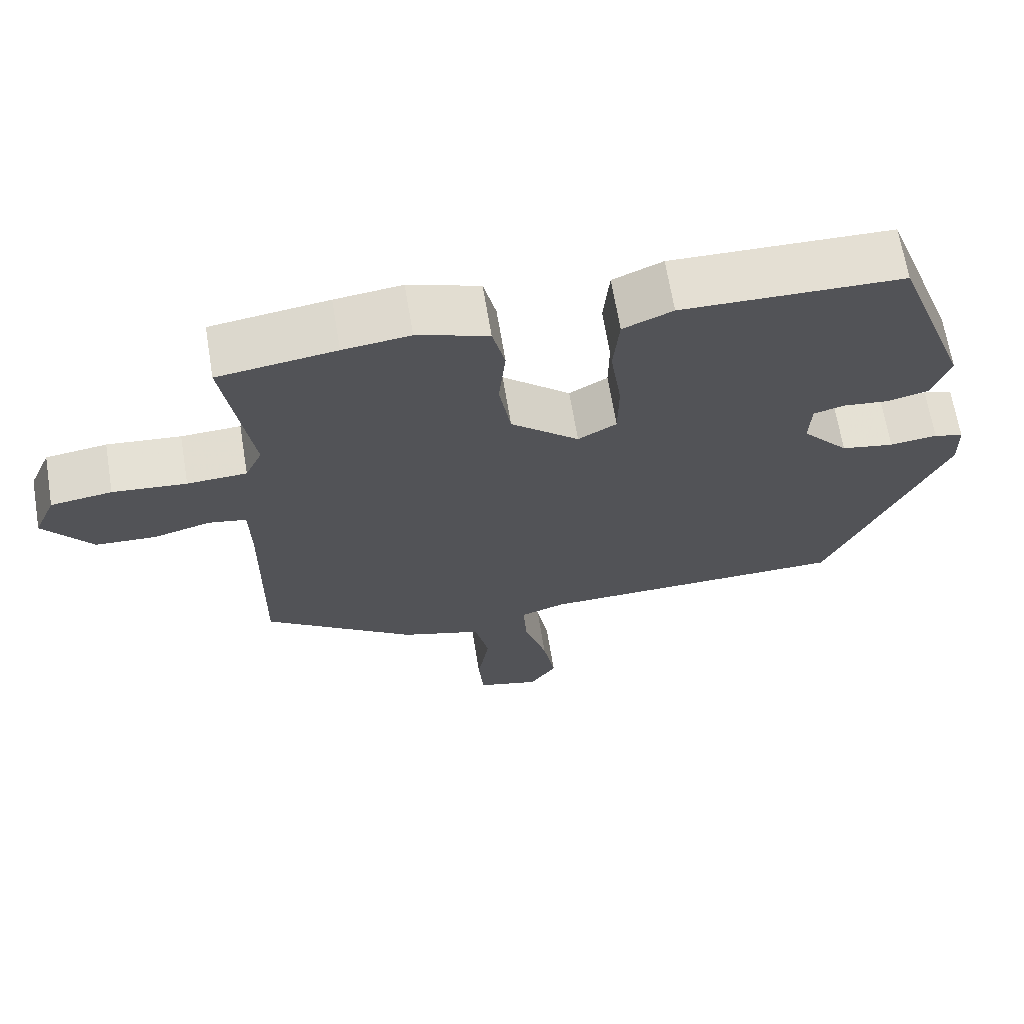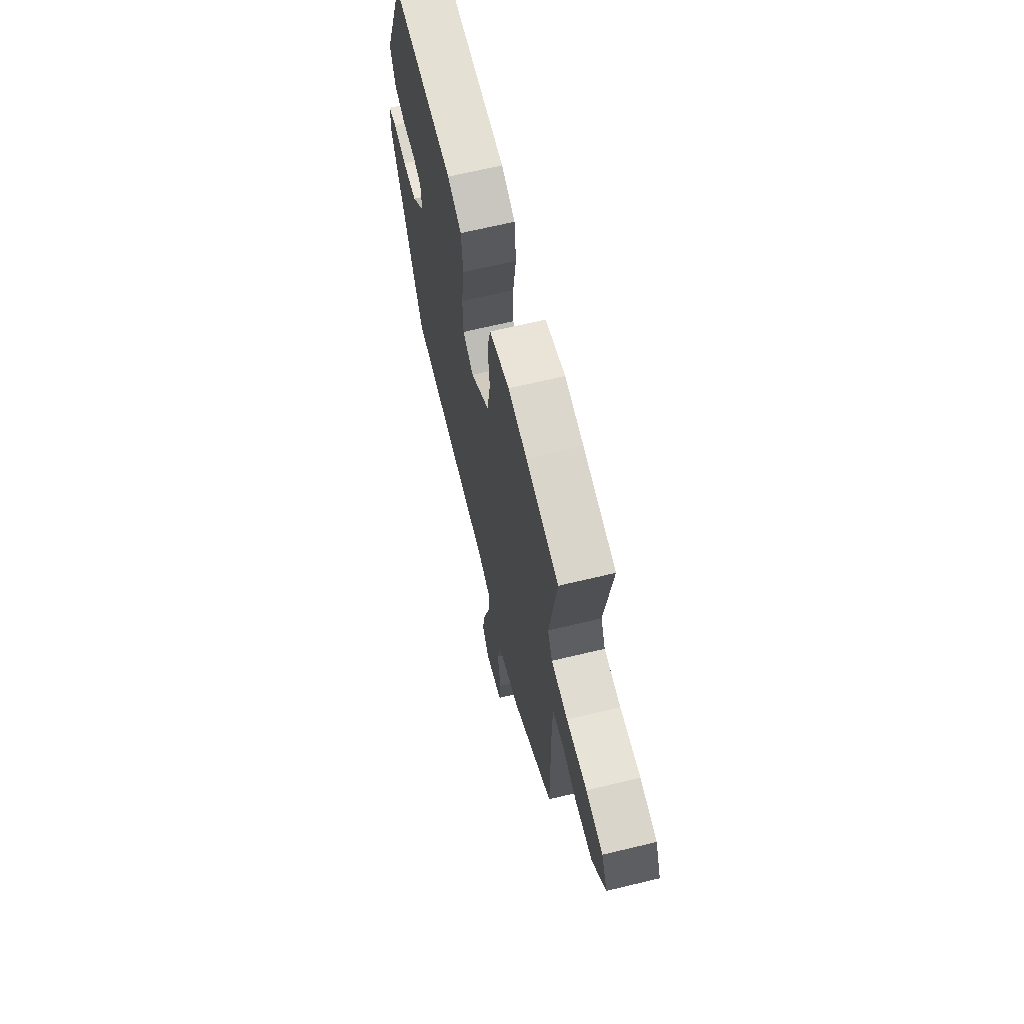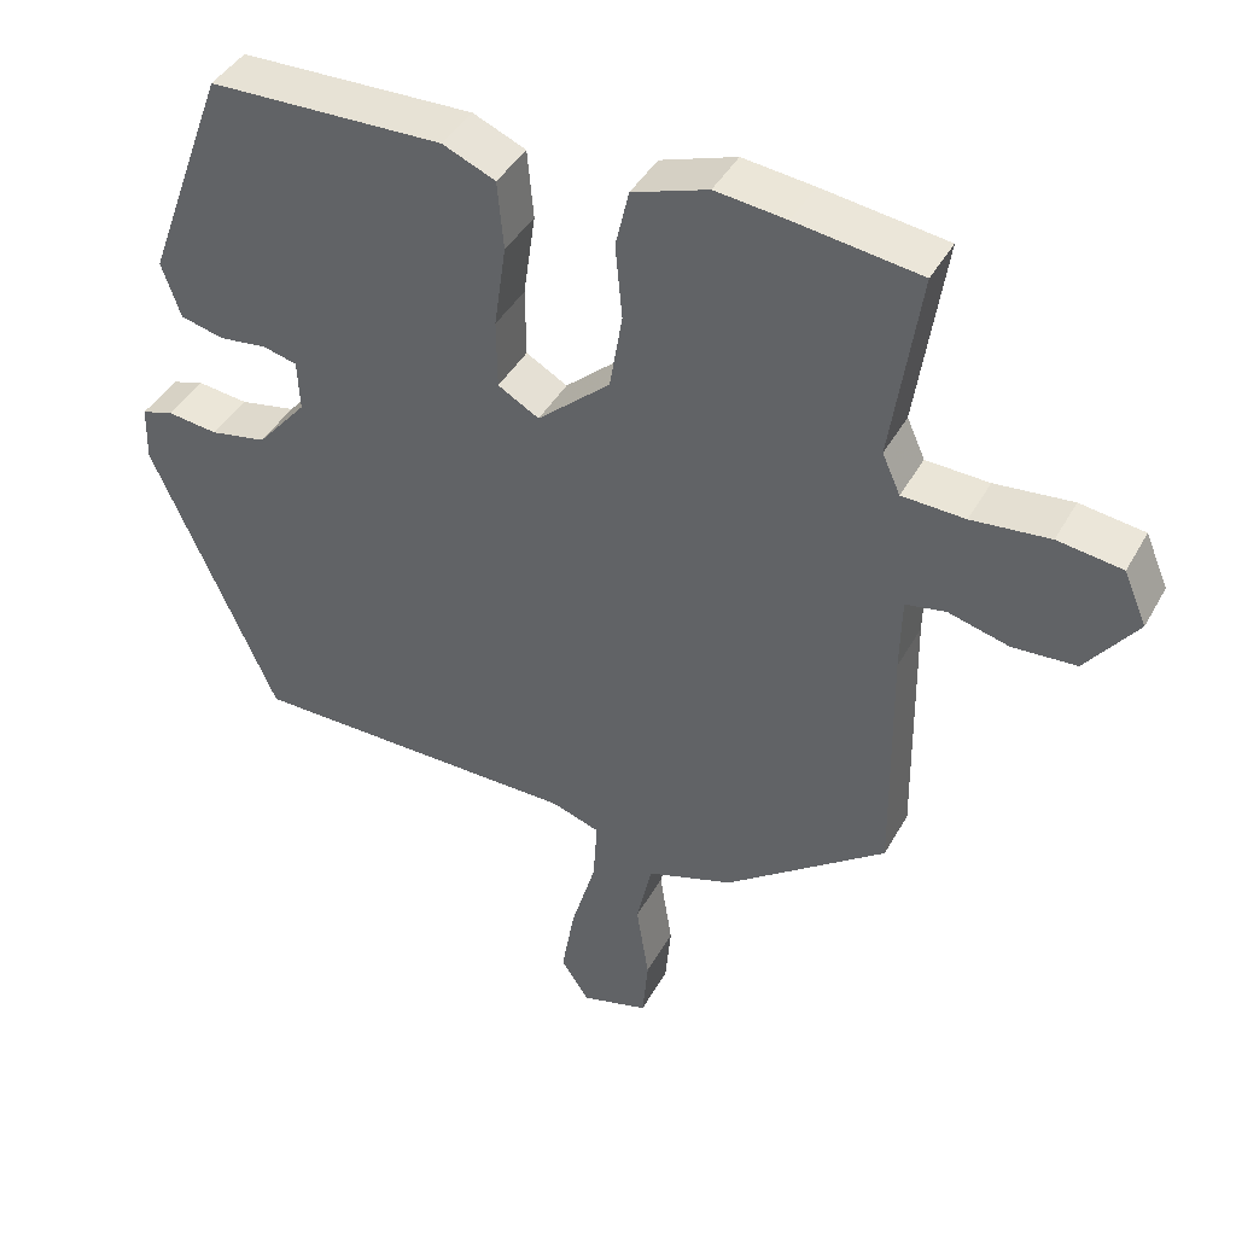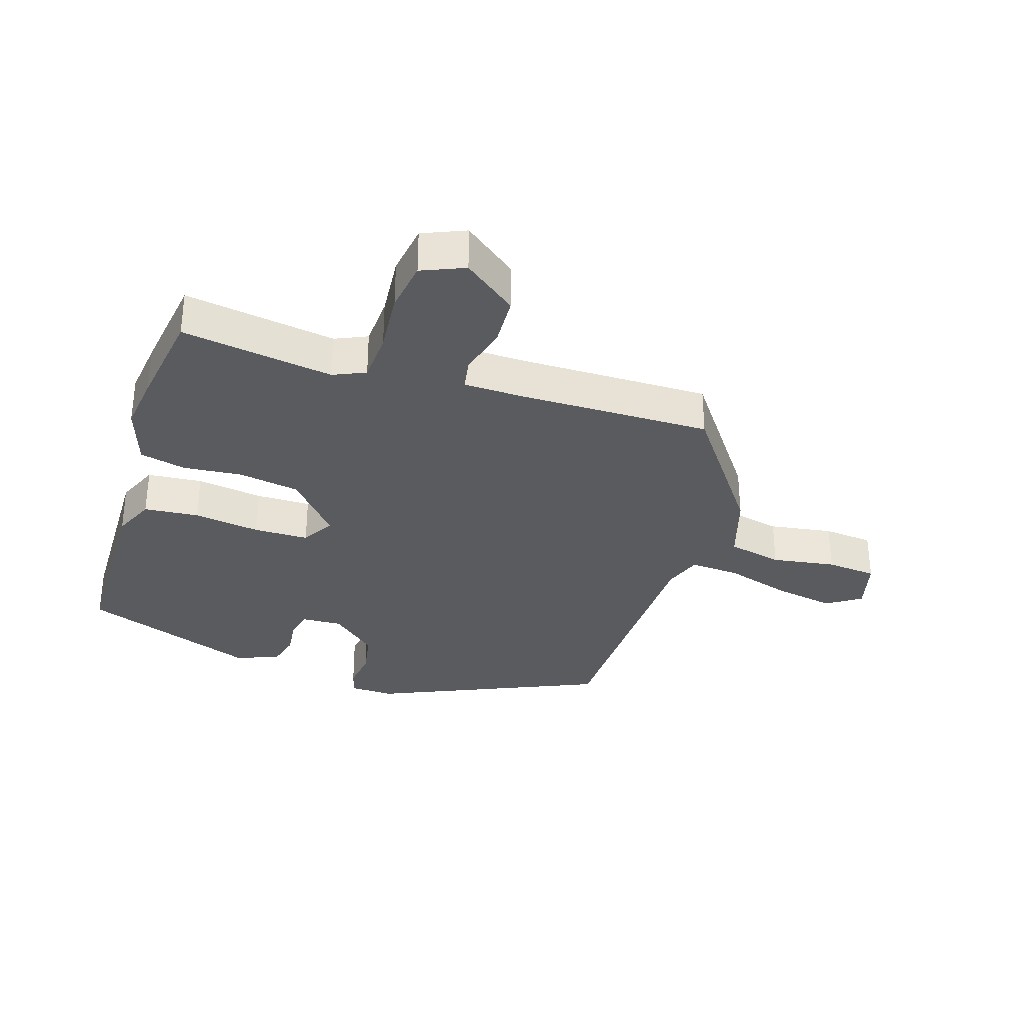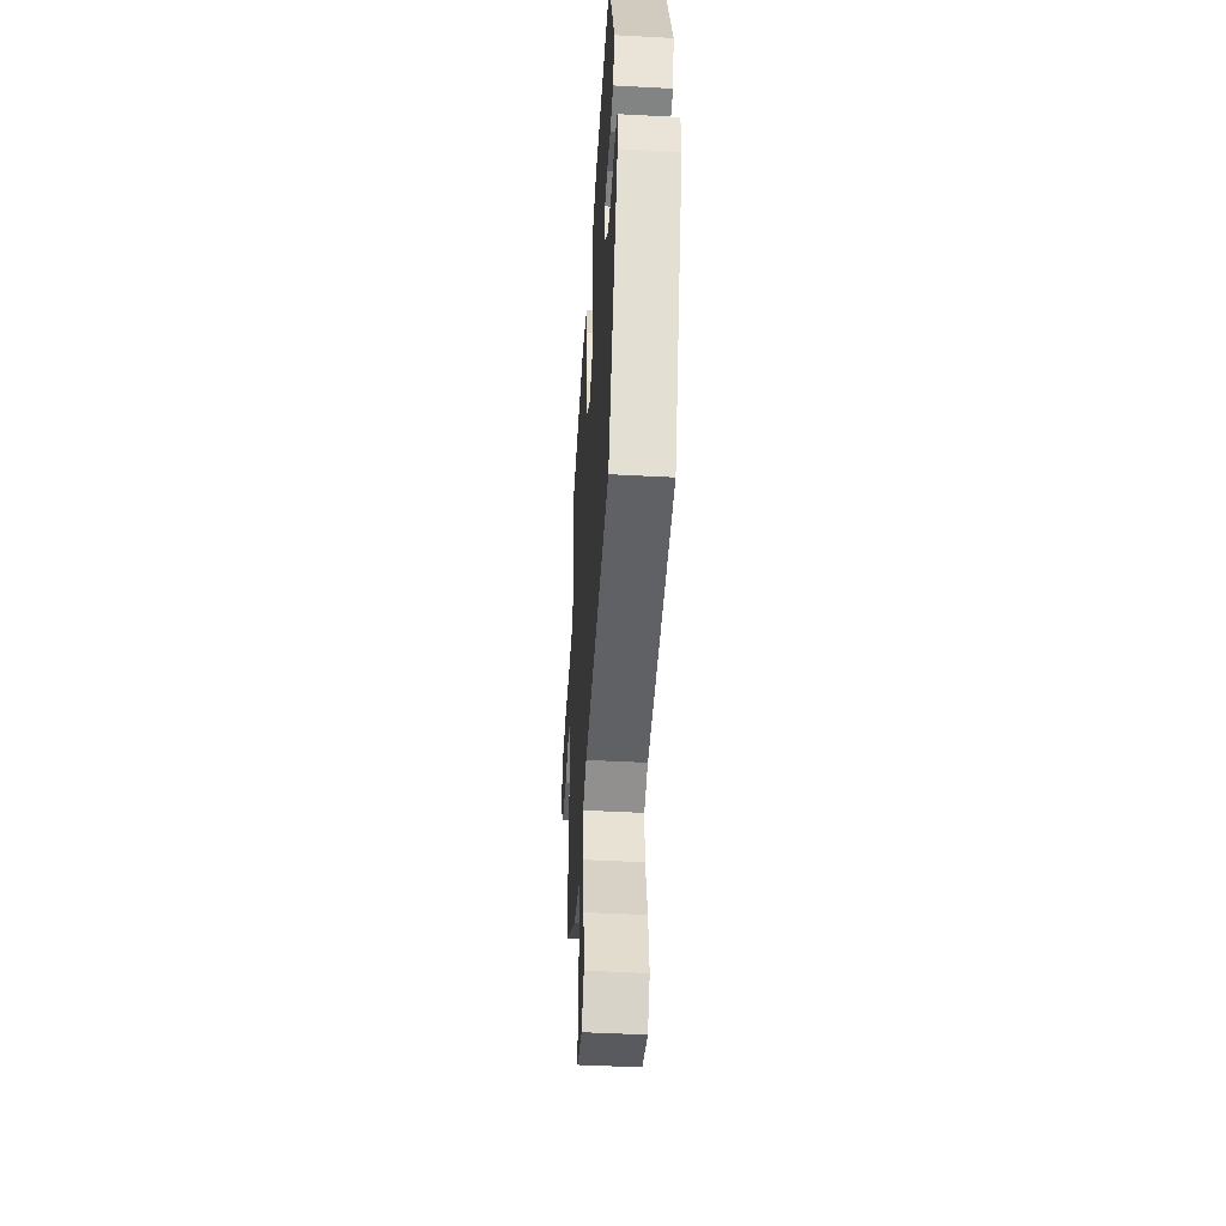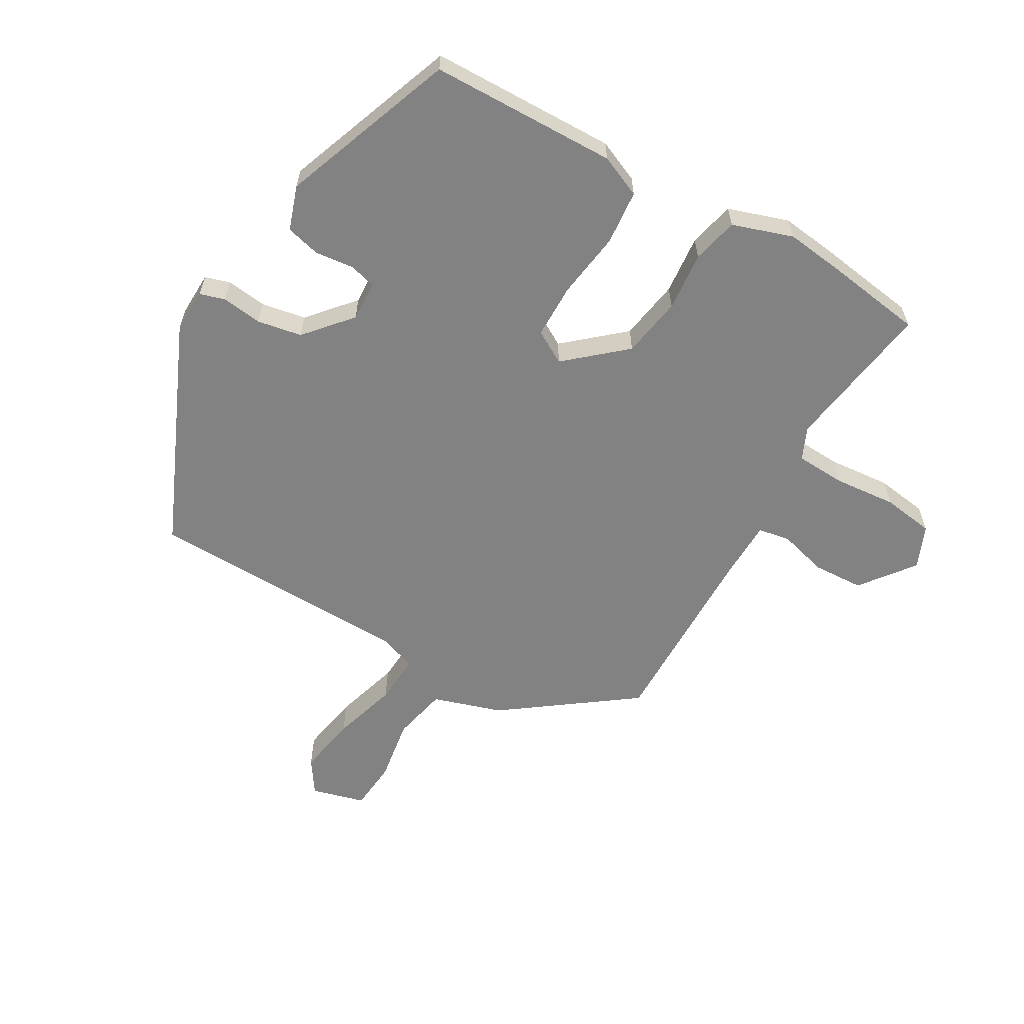
<metadata>
{"format":"obj","ext":"obj","renderer":"f3d","projection":"perspective","resolution":1024,"background":"white","views":[{"elev":67.0,"azim":170.6,"up":"+Z"},{"elev":66.6,"azim":76.4,"up":"+Z"},{"elev":41.6,"azim":26.8,"up":"+Z"},{"elev":-32.7,"azim":72.1,"up":"+Y"},{"elev":-46.6,"azim":-93.5,"up":"+Z"},{"elev":-60.7,"azim":-30.0,"up":"+Y"}]}
</metadata>
<code>
v 0.518 0.07 -0.347
v 0.313 0.07 -0.497
v 0.203 0.07 -0.532
v 0.184 0.07 -0.619
v 0.2 0.07 -0.72
v 0.193 0.07 -0.8
v 0.108 0.07 -0.823
v 0.072 0.07 -0.769
v 0.089 0.07 -0.673
v 0.12 0.07 -0.569
v 0.125 0.07 -0.489
v 0.064 0.07 -0.468
v -0.356 0.07 -0.46
v -0.514 0.07 -0.101
v -0.512 0.07 -0.031
v -0.472 0.07 -0.019
v -0.408 0.07 -0.027
v -0.337 0.07 -0.014
v -0.274 0.07 0.059
v -0.277 0.07 0.123
v -0.32 0.07 0.134
v -0.381 0.07 0.127
v -0.436 0.07 0.141
v -0.46 0.07 0.211
v -0.357 0.07 0.489
v -0.06 0.07 0.495
v 0.007 0.07 0.466
v 0.015 0.07 0.379
v 0 0.07 0.273
v 0.001 0.07 0.186
v 0.053 0.07 0.156
v 0.145 0.07 0.236
v 0.161 0.07 0.333
v 0.152 0.07 0.427
v 0.169 0.07 0.5
v 0.265 0.07 0.532
v 0.355 0.07 0.521
v 0.513 0.07 0.498
v 0.477 0.07 0.257
v 0.5 0.07 0.206
v 0.58 0.07 0.202
v 0.679 0.07 0.211
v 0.761 0.07 0.199
v 0.79 0.07 0.131
v 0.725 0.07 0.046
v 0.644 0.07 0.042
v 0.567 0.07 0.063
v 0.516 0.07 0.054
v 0.514 0.07 -0.04
v 0.518 0 -0.347
v 0.313 0 -0.497
v 0.203 0 -0.532
v 0.184 0 -0.619
v 0.2 0 -0.72
v 0.193 0 -0.8
v 0.108 0 -0.823
v 0.072 0 -0.769
v 0.089 0 -0.673
v 0.12 0 -0.569
v 0.125 0 -0.489
v 0.064 0 -0.468
v -0.356 0 -0.46
v -0.514 0 -0.101
v -0.512 0 -0.031
v -0.472 0 -0.019
v -0.408 0 -0.027
v -0.337 0 -0.014
v -0.274 0 0.059
v -0.277 0 0.123
v -0.32 0 0.134
v -0.381 0 0.127
v -0.436 0 0.141
v -0.46 0 0.211
v -0.357 0 0.489
v -0.06 0 0.495
v 0.007 0 0.466
v 0.015 0 0.379
v 0 0 0.273
v 0.001 0 0.186
v 0.053 0 0.156
v 0.145 0 0.236
v 0.161 0 0.333
v 0.152 0 0.427
v 0.169 0 0.5
v 0.265 0 0.532
v 0.355 0 0.521
v 0.513 0 0.498
v 0.477 0 0.257
v 0.5 0 0.206
v 0.58 0 0.202
v 0.679 0 0.211
v 0.761 0 0.199
v 0.79 0 0.131
v 0.725 0 0.046
v 0.644 0 0.042
v 0.567 0 0.063
v 0.516 0 0.054
v 0.514 0 -0.04
f 45 46 47
f 44 45 47
f 43 44 47
f 42 43 47
f 41 42 47
f 40 41 47 48
f 39 40 48 49
f 37 38 39
f 36 37 39
f 35 36 39
f 34 35 39
f 33 34 39
f 1 2 3
f 49 1 3
f 39 49 3
f 33 39 3
f 32 33 3
f 27 28 29
f 26 27 29
f 25 26 29
f 24 25 29
f 23 24 29
f 22 23 29
f 21 22 29
f 20 21 29 30
f 19 20 30 31
f 15 16 17
f 14 15 17
f 13 14 17
f 12 13 17
f 11 12 17 18
f 8 9 10
f 7 8 10
f 6 7 10
f 5 6 10
f 4 5 10
f 4 10 11
f 3 4 11
f 32 3 11
f 31 32 11
f 11 18 19 31
f 96 95 94
f 96 94 93
f 96 93 92
f 96 92 91
f 96 91 90
f 97 96 90 89
f 98 97 89 88
f 88 87 86
f 88 86 85
f 88 85 84
f 88 84 83
f 88 83 82
f 52 51 50
f 52 50 98
f 52 98 88
f 52 88 82
f 52 82 81
f 78 77 76
f 78 76 75
f 78 75 74
f 78 74 73
f 78 73 72
f 78 72 71
f 78 71 70
f 79 78 70 69
f 80 79 69 68
f 66 65 64
f 66 64 63
f 66 63 62
f 66 62 61
f 67 66 61 60
f 59 58 57
f 59 57 56
f 59 56 55
f 59 55 54
f 59 54 53
f 60 59 53
f 60 53 52
f 60 52 81
f 60 81 80
f 80 68 67 60
f 1 50 51 2
f 2 51 52 3
f 3 52 53 4
f 4 53 54 5
f 5 54 55 6
f 6 55 56 7
f 7 56 57 8
f 8 57 58 9
f 9 58 59 10
f 10 59 60 11
f 11 60 61 12
f 12 61 62 13
f 13 62 63 14
f 14 63 64 15
f 15 64 65 16
f 16 65 66 17
f 17 66 67 18
f 18 67 68 19
f 19 68 69 20
f 20 69 70 21
f 21 70 71 22
f 22 71 72 23
f 23 72 73 24
f 24 73 74 25
f 25 74 75 26
f 26 75 76 27
f 27 76 77 28
f 28 77 78 29
f 29 78 79 30
f 30 79 80 31
f 31 80 81 32
f 32 81 82 33
f 33 82 83 34
f 34 83 84 35
f 35 84 85 36
f 36 85 86 37
f 37 86 87 38
f 38 87 88 39
f 39 88 89 40
f 40 89 90 41
f 41 90 91 42
f 42 91 92 43
f 43 92 93 44
f 44 93 94 45
f 45 94 95 46
f 46 95 96 47
f 47 96 97 48
f 48 97 98 49
f 49 98 50 1

</code>
